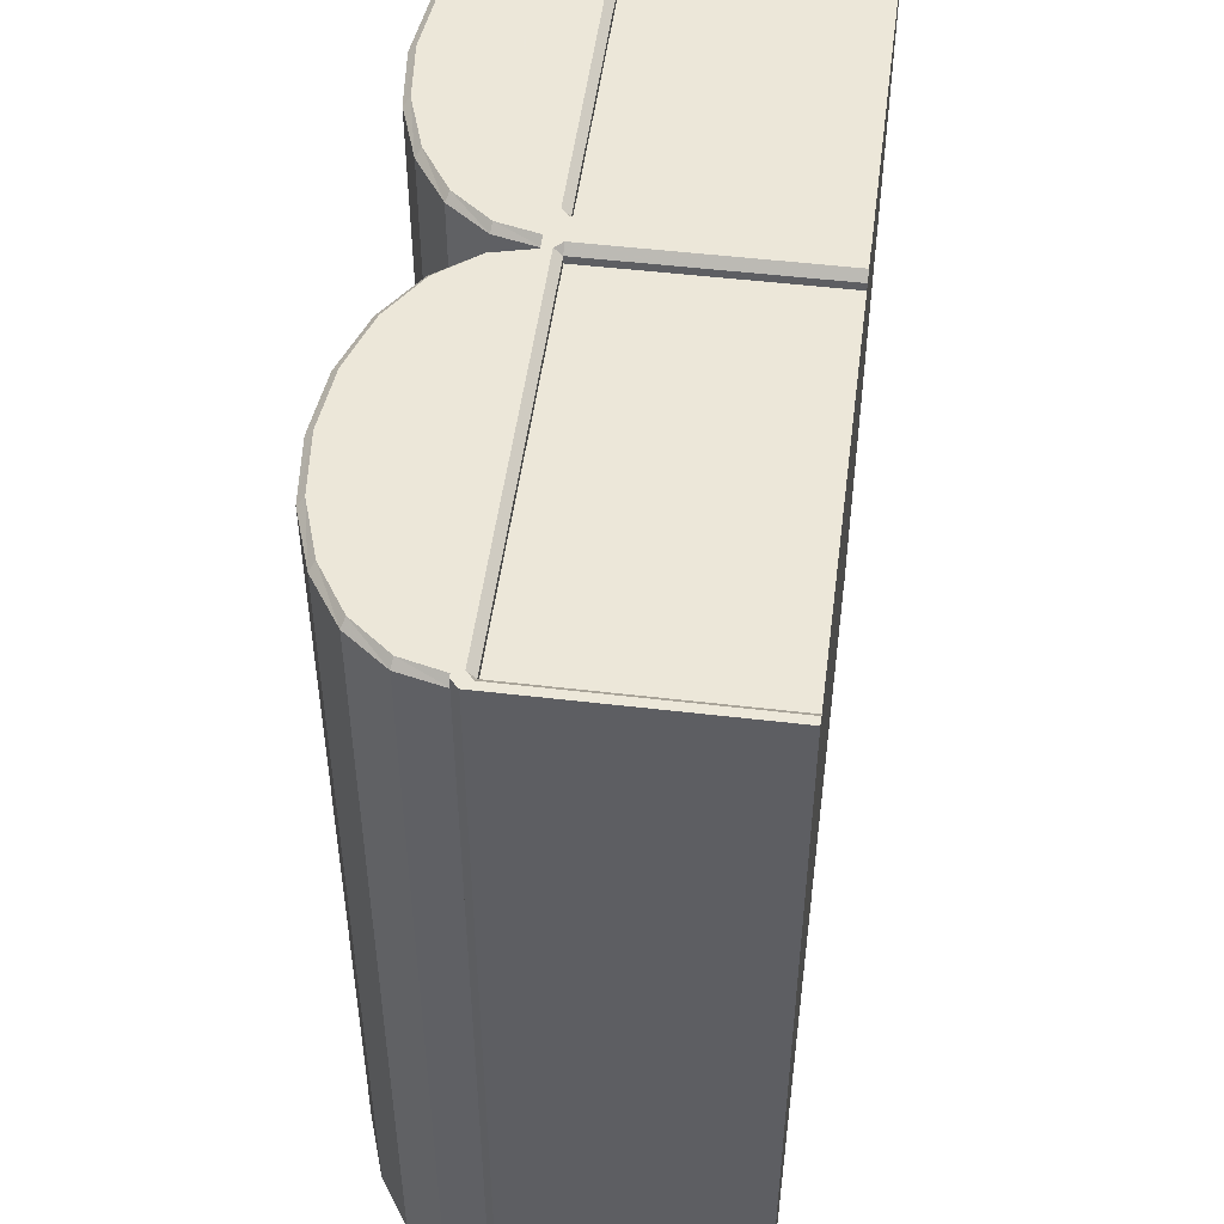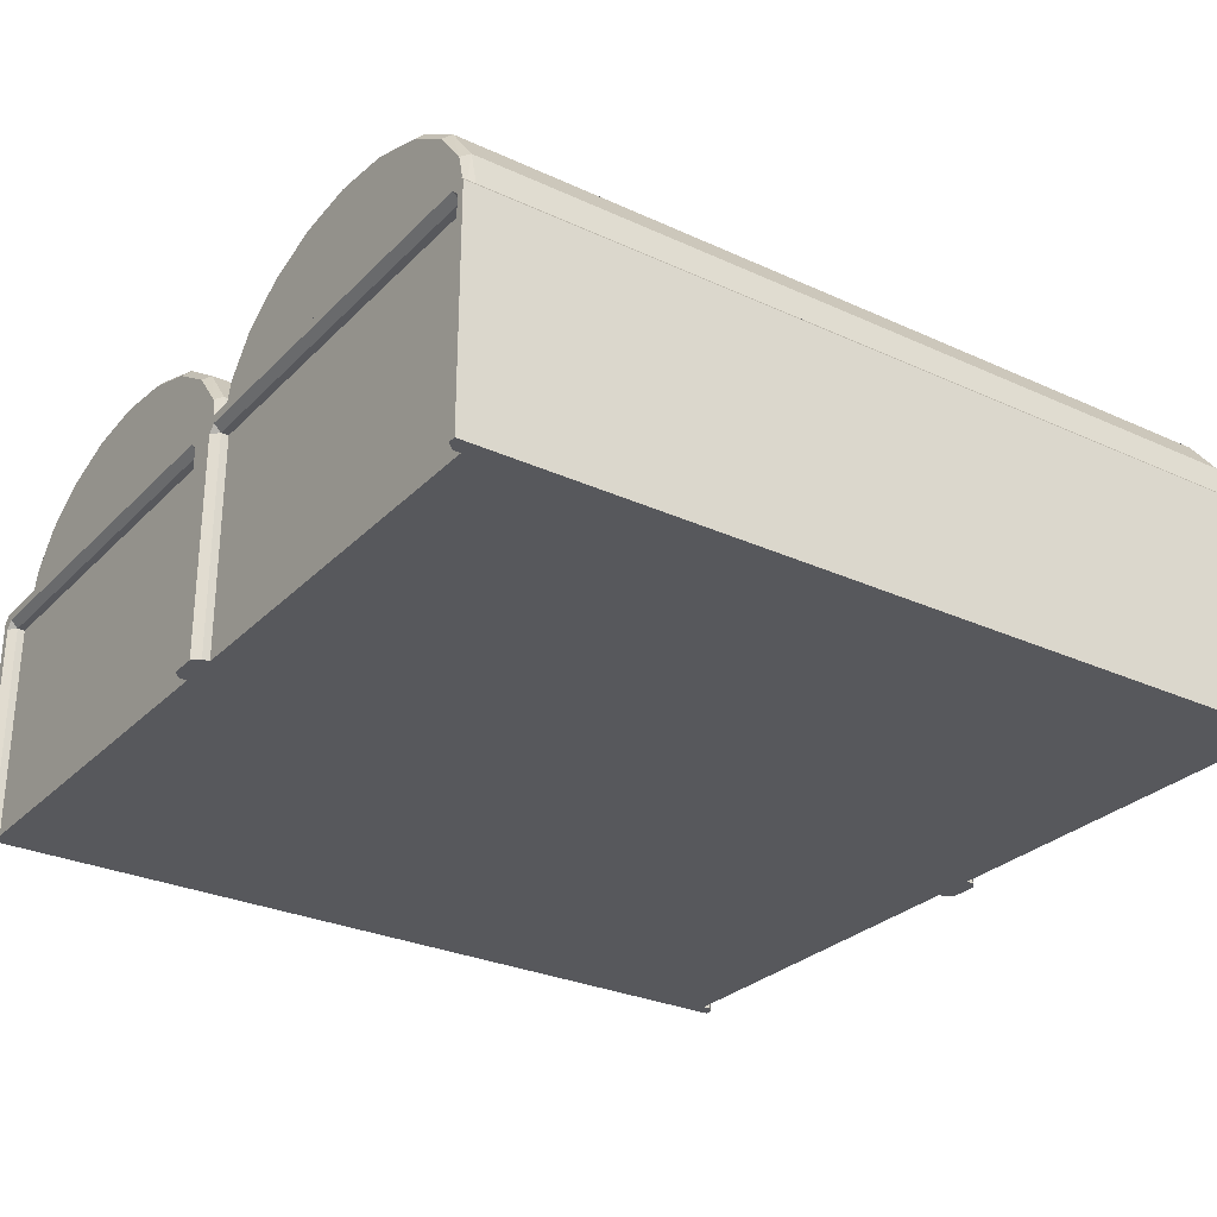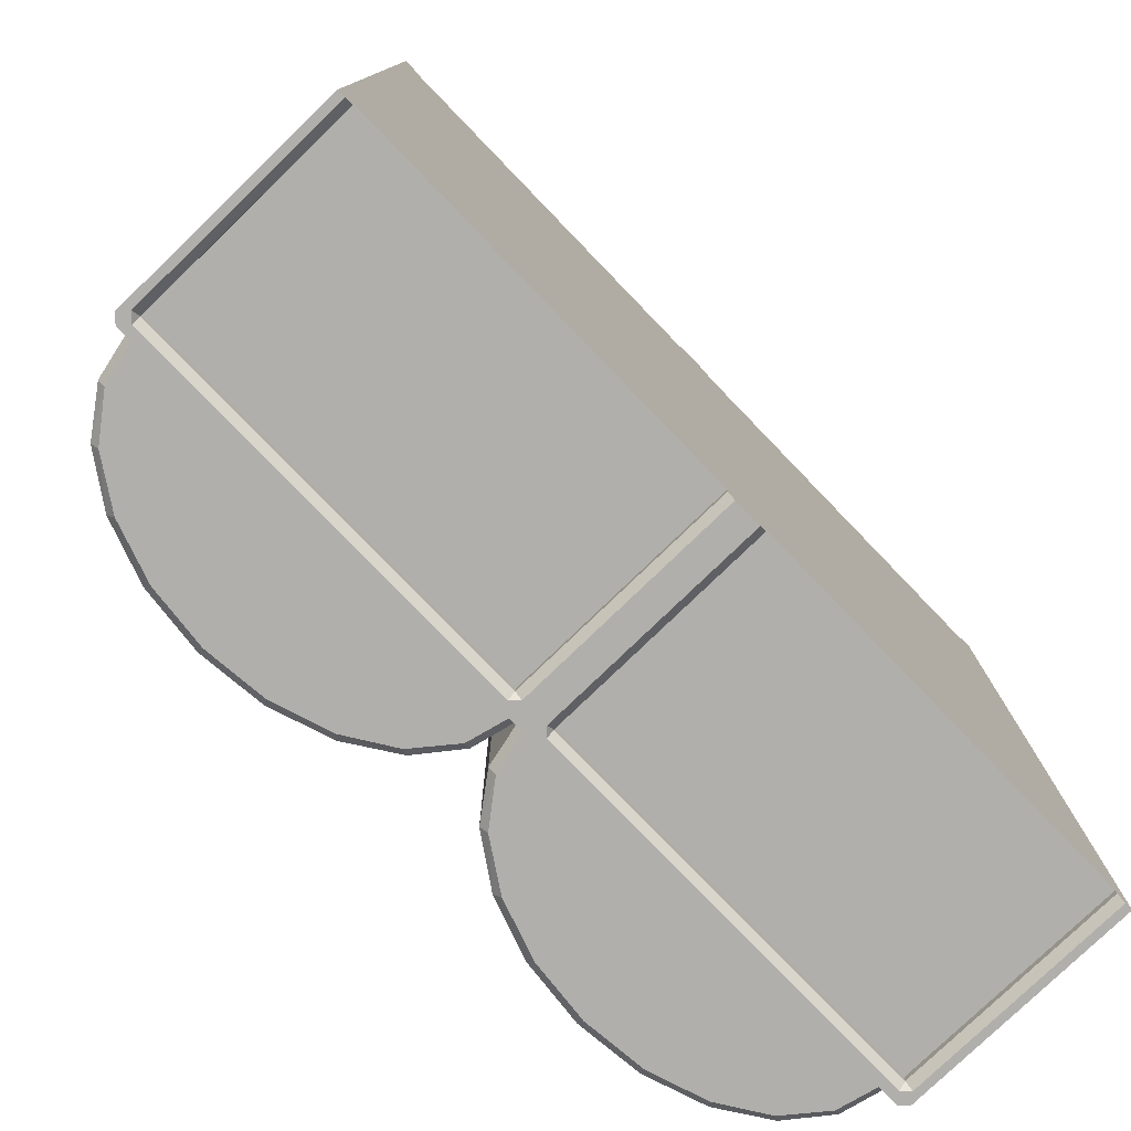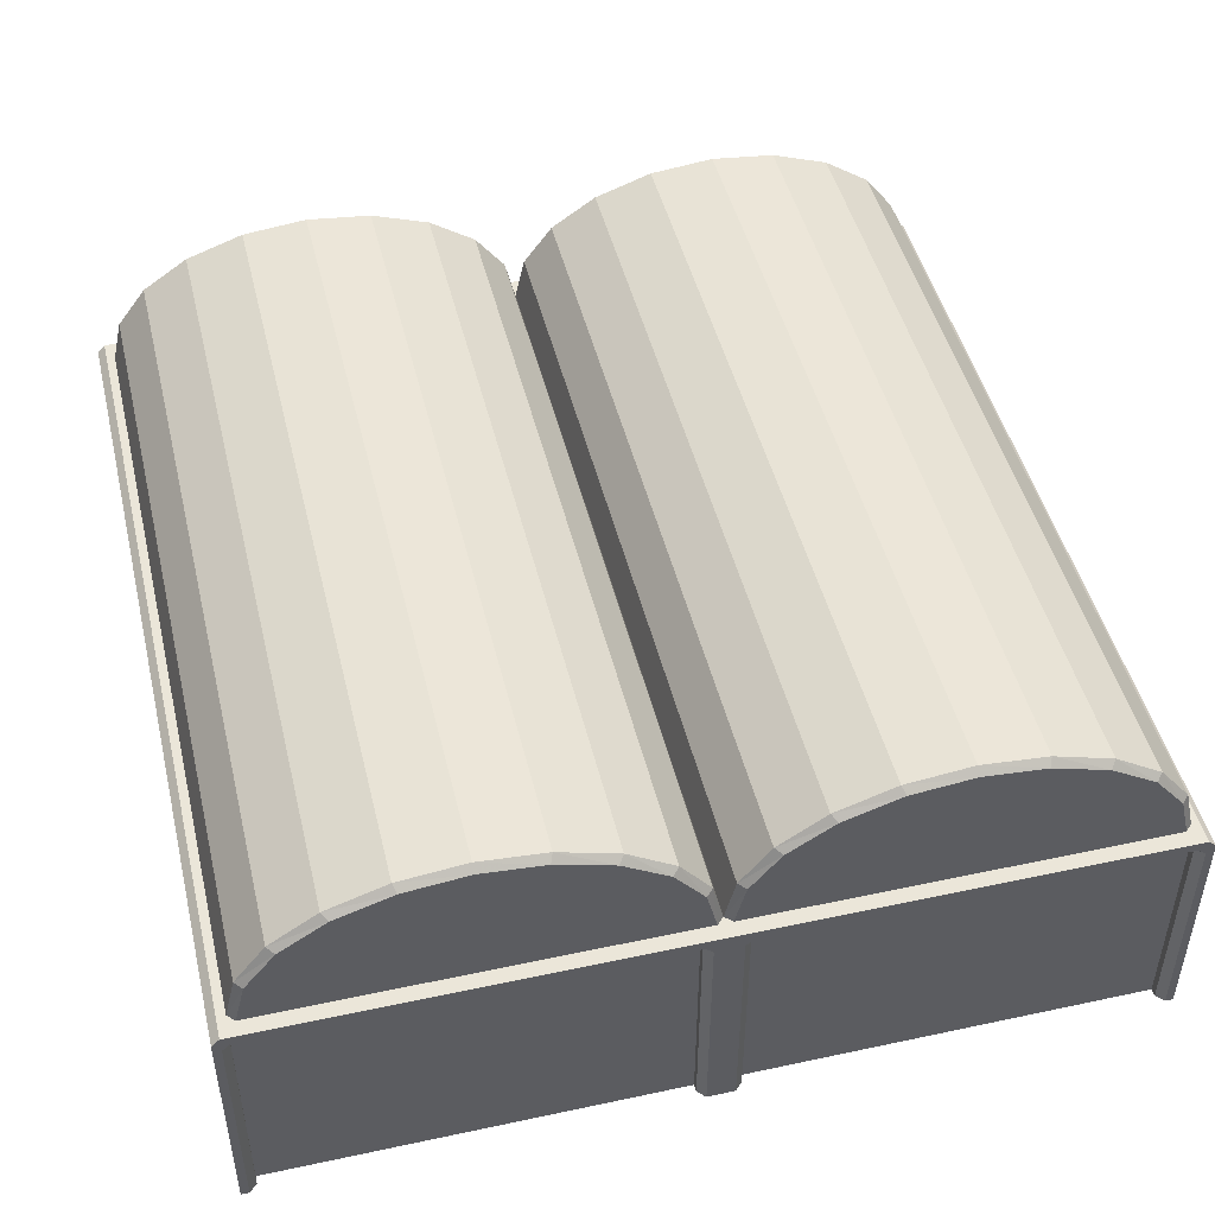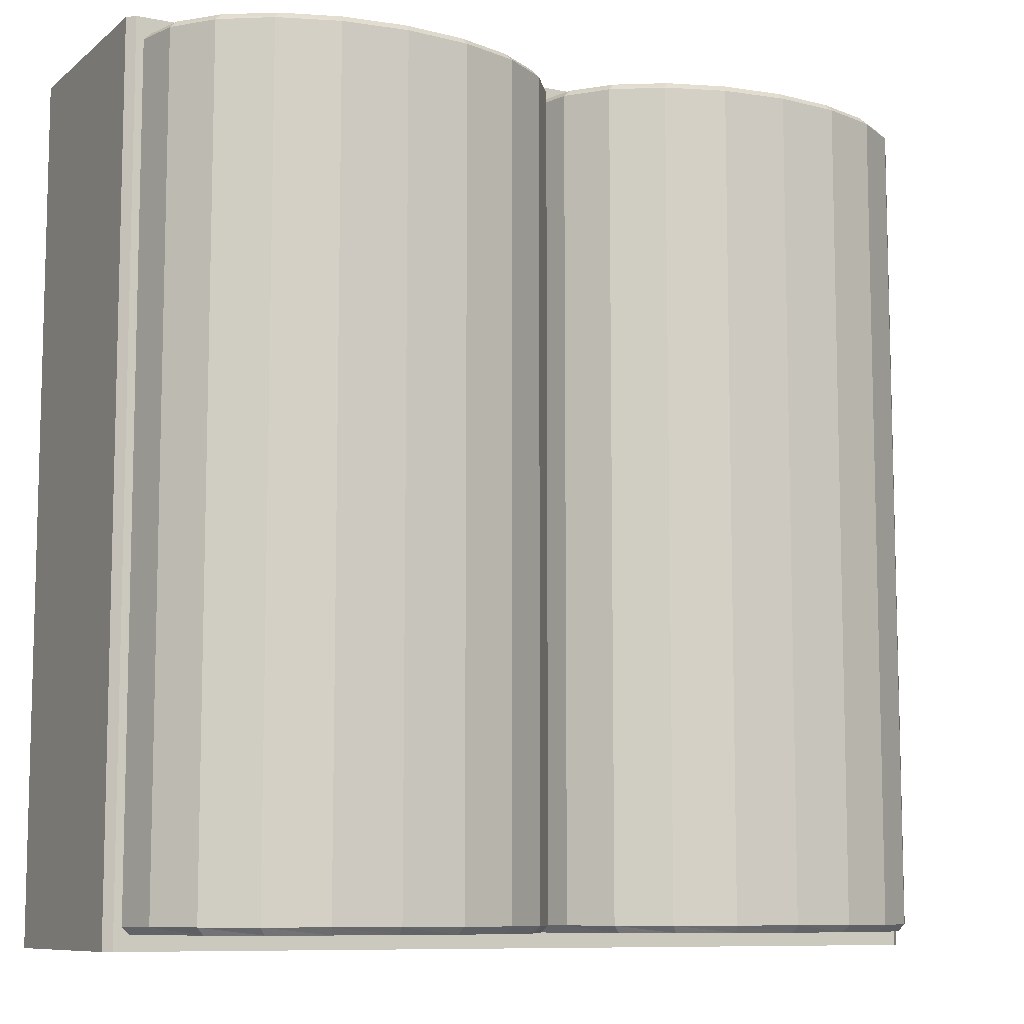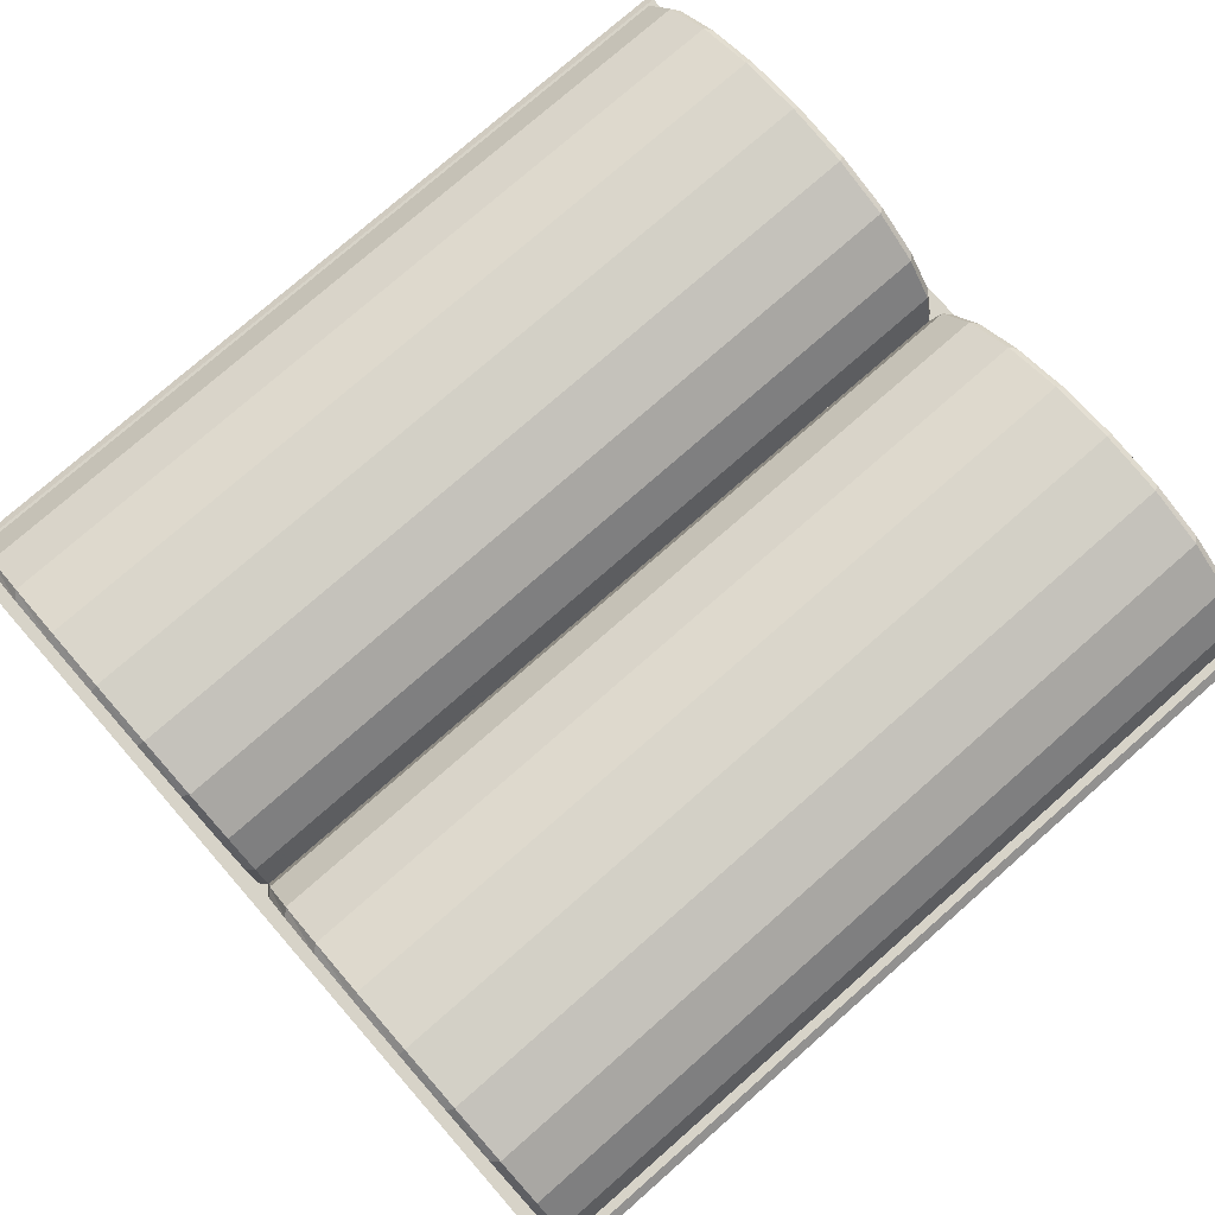
<metadata>
{"format":"obj","ext":"obj","renderer":"f3d","projection":"perspective","resolution":1024,"background":"white","views":[{"elev":50.2,"azim":-82.6,"up":"+Z"},{"elev":-28.6,"azim":55.4,"up":"+Y"},{"elev":-78.1,"azim":-46.0,"up":"+Z"},{"elev":47.1,"azim":-13.6,"up":"+Y"},{"elev":-9.1,"azim":152.0,"up":"+Z"},{"elev":77.1,"azim":-131.2,"up":"+Y"}]}
</metadata>
<code>
v -3.634 0 3.5
v 3.629 0 3.5
v -3.634 0 -3.5
v 3.629 0 -3.5
v 3.5 0 3.5
v 3.5 0 -3.5
v 3.5 2.001 -3.5
v 3.5 2.001 3.5
v -3.506 2.001 3.5
v -3.506 2.001 -3.5
v -3.506 0 -3.5
v -3.506 0 3.5
v 0.177 0 3.5
v 0.177 0 -3.5
v 0.177 2.001 -3.5
v 0.177 2.001 3.5
v -0.177 2.001 3.5
v -0.177 2.001 -3.5
v -0.177 0 -3.5
v -0.177 0 3.5
v -0.177 1.862 -3.5
v -3.506 1.862 -3.5
v -3.634 1.862 -3.5
v -3.634 1.862 3.5
v -3.506 1.862 3.5
v -0.177 1.862 3.5
v 0.177 1.862 3.5
v 3.5 1.862 3.5
v 3.629 1.862 3.5
v 3.629 1.862 -3.5
v 3.5 1.862 -3.5
v 0.177 1.862 -3.5
v -3.634 1.862 3.625
v -3.506 2.001 3.625
v 3.5 2.001 3.625
v 3.629 1.862 3.625
v 0.177 2.001 3.625
v -0.177 2.001 3.625
v -3.634 0 3.625
v 3.629 0 3.625
v -3.506 2.001 -3.625
v -3.634 1.862 -3.625
v 3.5 2.001 -3.625
v 3.629 1.862 -3.625
v 0.177 2.001 -3.625
v -0.177 2.001 -3.625
v -3.634 0 -3.625
v 3.629 0 -3.625
v 3.563 1.862 3.625
v 3.5 1.924 3.625
v 3.5 1.862 3.563
v 0.177 1.862 3.563
v 0.177 1.924 3.625
v 0.1145 1.862 3.625
v -3.506 1.862 3.563
v -3.506 1.924 3.625
v -3.568 1.862 3.625
v -0.1145 1.862 3.625
v -0.177 1.924 3.625
v -0.177 1.862 3.563
v -3.568 0 3.625
v -3.506 0 3.563
v -0.1145 0 3.625
v -0.177 0 3.563
v 0.1145 0 3.625
v 0.177 0 3.563
v 3.563 0 3.625
v 3.5 0 3.563
v 3.5 1.862 -3.563
v 3.5 1.924 -3.625
v 3.563 1.862 -3.625
v 0.1145 1.862 -3.625
v 0.177 1.924 -3.625
v 0.177 1.862 -3.563
v -3.568 1.862 -3.625
v -3.506 1.924 -3.625
v -3.506 1.862 -3.563
v -0.177 1.862 -3.563
v -0.177 1.924 -3.625
v -0.1145 1.862 -3.625
v -0.1145 0 -3.625
v -0.177 0 -3.563
v -3.568 0 -3.625
v -3.506 0 -3.563
v 3.563 0 -3.625
v 3.5 0 -3.563
v 0.1145 0 -3.625
v 0.177 0 -3.563
v -3.57 2.001 3.5
v -3.634 1.937 3.5
v -3.634 1.937 -3.5
v -3.57 2.001 -3.5
v 3.629 1.937 3.5
v 3.565 2.001 3.5
v 3.565 2.001 -3.5
v 3.629 1.937 -3.5
v -3.634 1.937 3.625
v -3.57 2.001 3.625
v 3.565 2.001 3.625
v 3.629 1.937 3.625
v -3.634 1.937 -3.625
v -3.57 2.001 -3.625
v 3.629 1.937 -3.625
v 3.565 2.001 -3.625
v -1.75 2.001 -3.5
v -1.75 2.001 3.5
v 1.75 2.001 -3.5
v 1.75 2.001 3.5
v -0.1444 2.349 -3.5
v -0.08565 2.362 -3.442
v -0.3907 2.66 -3.5
v -0.3342 2.687 -3.442
v -0.7676 2.903 -3.5
v -0.7214 2.945 -3.442
v -1.236 3.057 -3.5
v -1.209 3.111 -3.442
v -1.75 3.11 -3.5
v -1.75 3.168 -3.442
v -2.264 3.057 -3.5
v -2.291 3.111 -3.442
v -2.732 2.903 -3.5
v -2.779 2.945 -3.442
v -3.109 2.66 -3.5
v -3.166 2.687 -3.442
v -3.356 2.349 -3.5
v -3.414 2.362 -3.442
v -3.5 2.001 -3.442
v -3.442 2.001 -3.5
v -0.05836 2.001 -3.5
v 0 2.001 -3.442
v -0.1444 2.349 3.5
v -0.08565 2.362 3.442
v -0.3907 2.66 3.5
v -0.3342 2.687 3.442
v -0.7676 2.903 3.5
v -0.7214 2.945 3.442
v -1.236 3.057 3.5
v -1.209 3.111 3.442
v -1.75 3.11 3.5
v -1.75 3.168 3.442
v -2.264 3.057 3.5
v -2.291 3.111 3.442
v -2.732 2.903 3.5
v -2.779 2.945 3.442
v -3.109 2.66 3.5
v -3.166 2.687 3.442
v -3.356 2.349 3.5
v -3.414 2.362 3.442
v -3.442 2.001 3.5
v -3.5 2.001 3.442
v 0 2.001 3.442
v -0.05836 2.001 3.5
v 3.356 2.349 -3.5
v 3.414 2.362 -3.442
v 3.109 2.66 -3.5
v 3.166 2.687 -3.442
v 2.732 2.903 -3.5
v 2.779 2.945 -3.442
v 2.264 3.057 -3.5
v 2.291 3.111 -3.442
v 1.75 3.11 -3.5
v 1.75 3.168 -3.442
v 1.236 3.057 -3.5
v 1.209 3.111 -3.442
v 0.7676 2.903 -3.5
v 0.7214 2.945 -3.442
v 0.3907 2.66 -3.5
v 0.3342 2.687 -3.442
v 0.1444 2.349 -3.5
v 0.08565 2.362 -3.442
v 0.05836 2.001 -3.5
v 3.442 2.001 -3.5
v 3.5 2.001 -3.442
v 3.356 2.349 3.5
v 3.414 2.362 3.442
v 3.109 2.66 3.5
v 3.166 2.687 3.442
v 2.732 2.903 3.5
v 2.779 2.945 3.442
v 2.264 3.057 3.5
v 2.291 3.111 3.442
v 1.75 3.11 3.5
v 1.75 3.168 3.442
v 1.236 3.057 3.5
v 1.209 3.111 3.442
v 0.7676 2.903 3.5
v 0.7214 2.945 3.442
v 0.3907 2.66 3.5
v 0.3342 2.687 3.442
v 0.1444 2.349 3.5
v 0.08565 2.362 3.442
v 0.05836 2.001 3.5
v 3.5 2.001 3.442
v 3.442 2.001 3.5
g headusOBJexport
f 33 57 56 34 98 97
f 35 50 49 36 100 99
f 92 89 9 10
f 8 94 95 7
f 43 104 103 44 71 70
f 3 11 12 1
f 6 4 2 5
f 29 30 96 93
f 23 24 90 91
f 14 6 5 13
f 45 43 70 73
f 16 8 7 15
f 37 53 50 35
f 9 17 18 10
f 79 76 41 46
f 12 11 19 20
f 34 56 59 38
f 18 17 16 15
f 20 19 14 13
f 37 38 59 58 54 53
f 87 81 80 72
f 11 22 21 19
f 42 75 83 47
f 3 1 24 23
f 39 61 57 33
f 26 25 12 20
f 54 58 63 65
f 28 27 13 5
f 36 49 67 40
f 2 4 30 29
f 85 71 44 48
f 32 31 6 14
f 9 89 98 34
f 97 90 24 33
f 29 93 100 36
f 99 94 8 35
f 27 28 51 52
f 8 16 37 35
f 25 26 60 55
f 17 9 34 38
f 37 16 17 38
f 1 12 62 61 39
f 12 25 55 62
f 24 1 39 33
f 26 20 64 60
f 65 63 64 20 13 66
f 13 27 52 66
f 28 5 68 51
f 5 2 40 67 68
f 2 29 36 40
f 102 92 10 41
f 23 91 101 42
f 7 95 104 43
f 103 96 30 44
f 15 7 43 45
f 31 32 74 69
f 10 18 46 41
f 21 22 77 78
f 45 46 18 15
f 19 21 78 82
f 22 11 84 77
f 11 3 47 83 84
f 3 23 42 47
f 30 4 48 44
f 4 6 86 85 48
f 6 31 69 86
f 32 14 88 74
f 87 88 14 19 82 81
f 49 51 68 67
f 51 50 53 52
f 52 54 65 66
f 55 57 61 62
f 56 55 60 59
f 58 60 64 63
f 49 50 51
f 52 53 54
f 55 56 57
f 58 59 60
f 80 79 46 45 73 72
f 69 71 85 86
f 70 69 74 73
f 72 74 88 87
f 75 77 84 83
f 77 76 79 78
f 78 80 81 82
f 69 70 71
f 72 73 74
f 75 76 77
f 78 79 80
f 101 102 41 76 75 42
f 89 90 97 98
f 90 89 92 91
f 91 92 102 101
f 93 94 99 100
f 94 93 96 95
f 95 96 103 104
f 110 112 134 132
f 112 114 136 134
f 114 116 138 136
f 116 118 140 138
f 118 120 142 140
f 120 122 144 142
f 122 124 146 144
f 124 126 148 146
f 126 127 150 148
f 130 110 132 151
f 111 109 105
f 113 111 105
f 115 113 105
f 117 115 105
f 119 117 105
f 121 119 105
f 123 121 105
f 125 123 105
f 128 125 105
f 109 129 105
f 131 133 106
f 133 135 106
f 135 137 106
f 137 139 106
f 139 141 106
f 141 143 106
f 143 145 106
f 145 147 106
f 147 149 106
f 152 131 106
f 154 156 177 175
f 156 158 179 177
f 158 160 181 179
f 160 162 183 181
f 162 164 185 183
f 164 166 187 185
f 166 168 189 187
f 168 170 191 189
f 170 130 151 191
f 173 154 175 193
f 155 153 107
f 157 155 107
f 159 157 107
f 161 159 107
f 163 161 107
f 165 163 107
f 167 165 107
f 169 167 107
f 171 169 107
f 153 172 107
f 174 176 108
f 176 178 108
f 178 180 108
f 180 182 108
f 182 184 108
f 184 186 108
f 186 188 108
f 188 190 108
f 190 192 108
f 194 174 108
f 110 109 111 112
f 109 110 130 129
f 112 111 113 114
f 114 113 115 116
f 116 115 117 118
f 118 117 119 120
f 120 119 121 122
f 122 121 123 124
f 124 123 125 126
f 126 125 128 127
f 132 131 152 151
f 131 132 134 133
f 133 134 136 135
f 135 136 138 137
f 137 138 140 139
f 139 140 142 141
f 141 142 144 143
f 143 144 146 145
f 145 146 148 147
f 147 148 150 149
f 154 153 155 156
f 153 154 173 172
f 156 155 157 158
f 158 157 159 160
f 160 159 161 162
f 162 161 163 164
f 164 163 165 166
f 166 165 167 168
f 168 167 169 170
f 170 169 171 130
f 175 174 194 193
f 174 175 177 176
f 176 177 179 178
f 178 179 181 180
f 180 181 183 182
f 182 183 185 184
f 184 185 187 186
f 186 187 189 188
f 188 189 191 190
f 190 191 151 192

</code>
